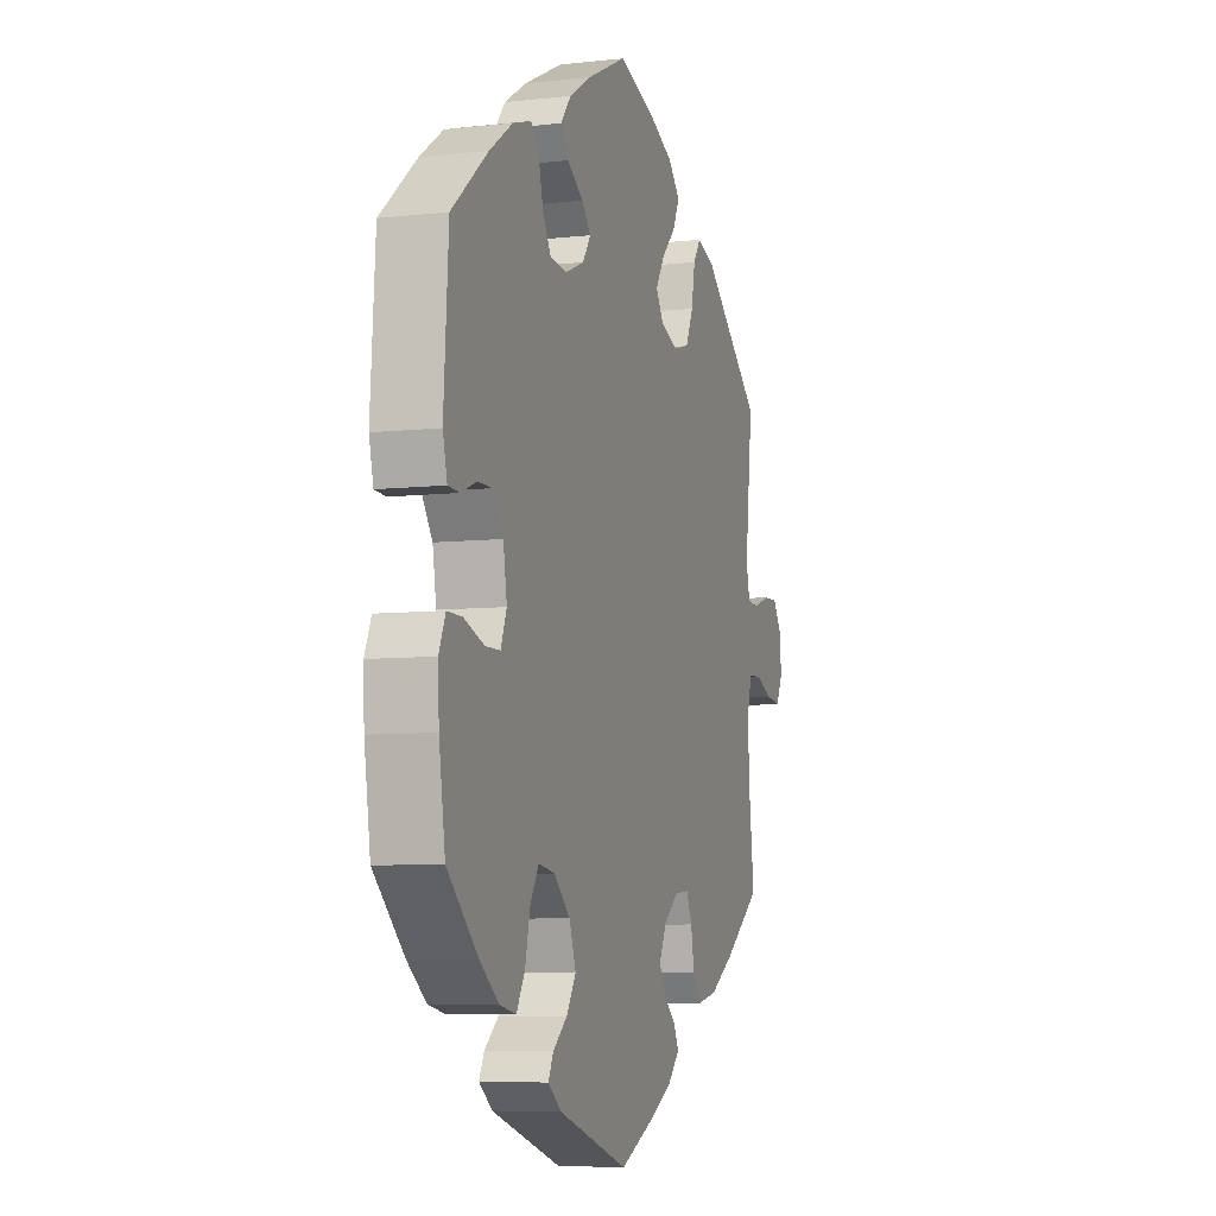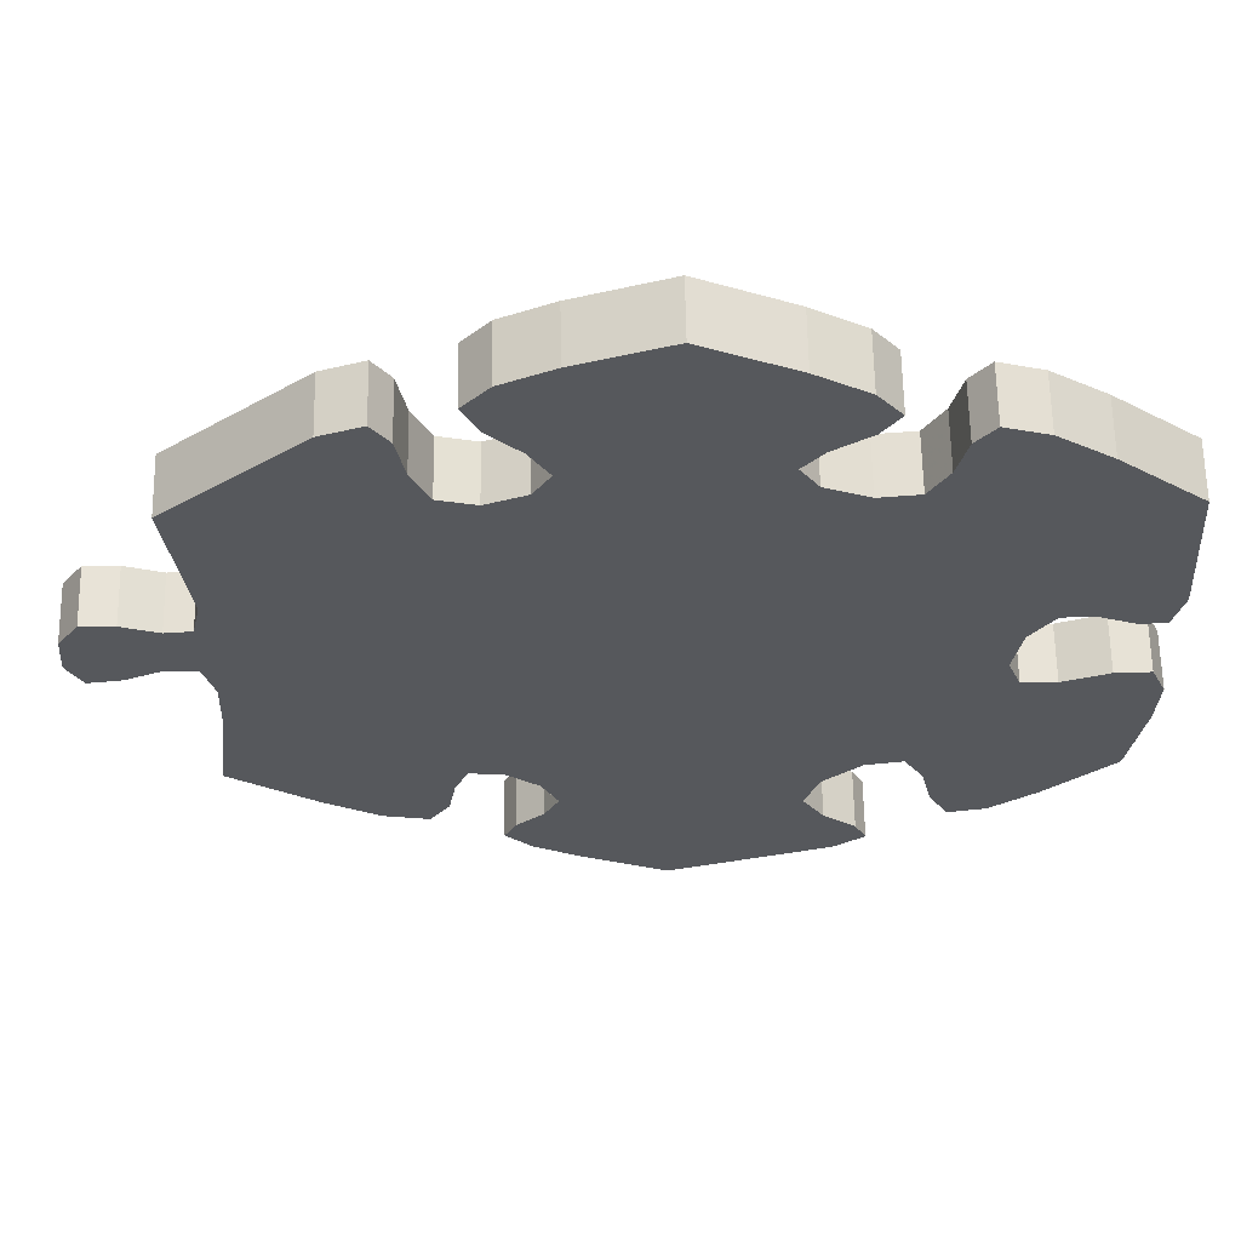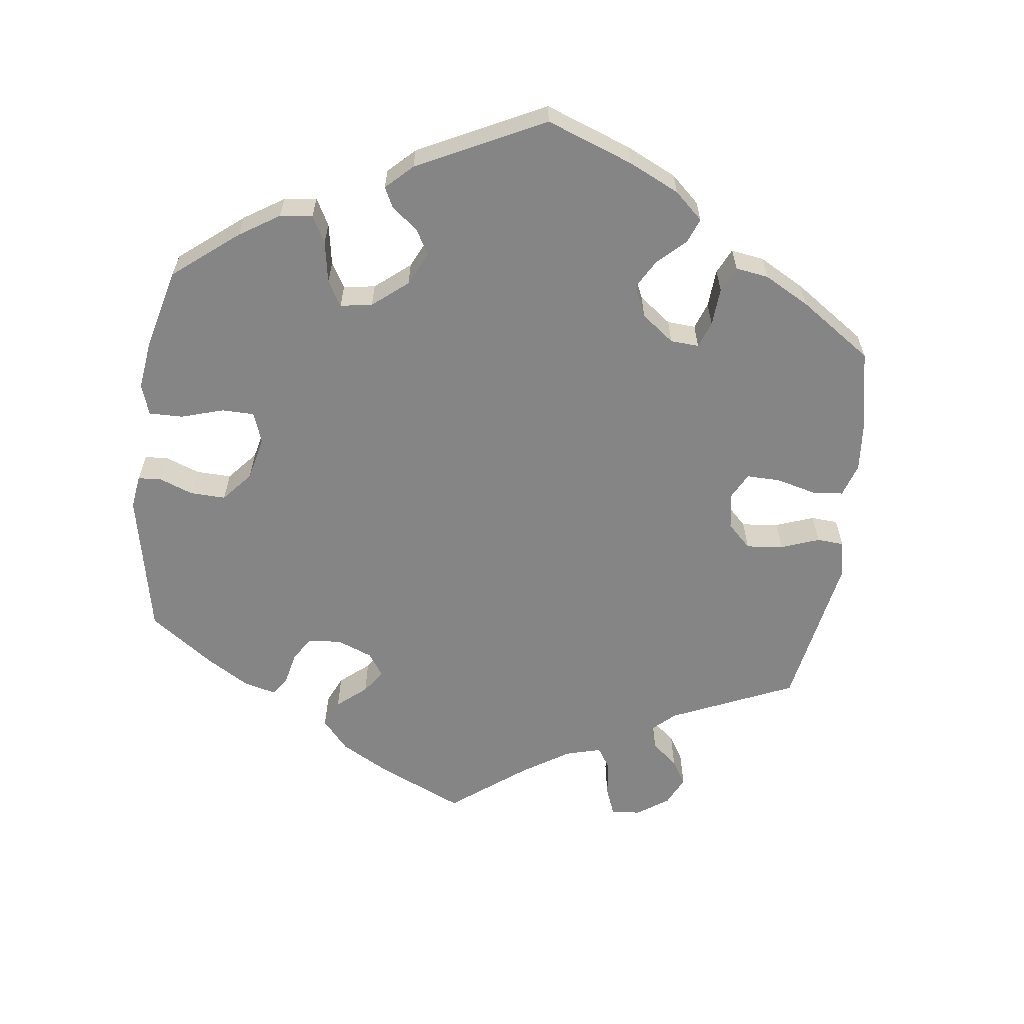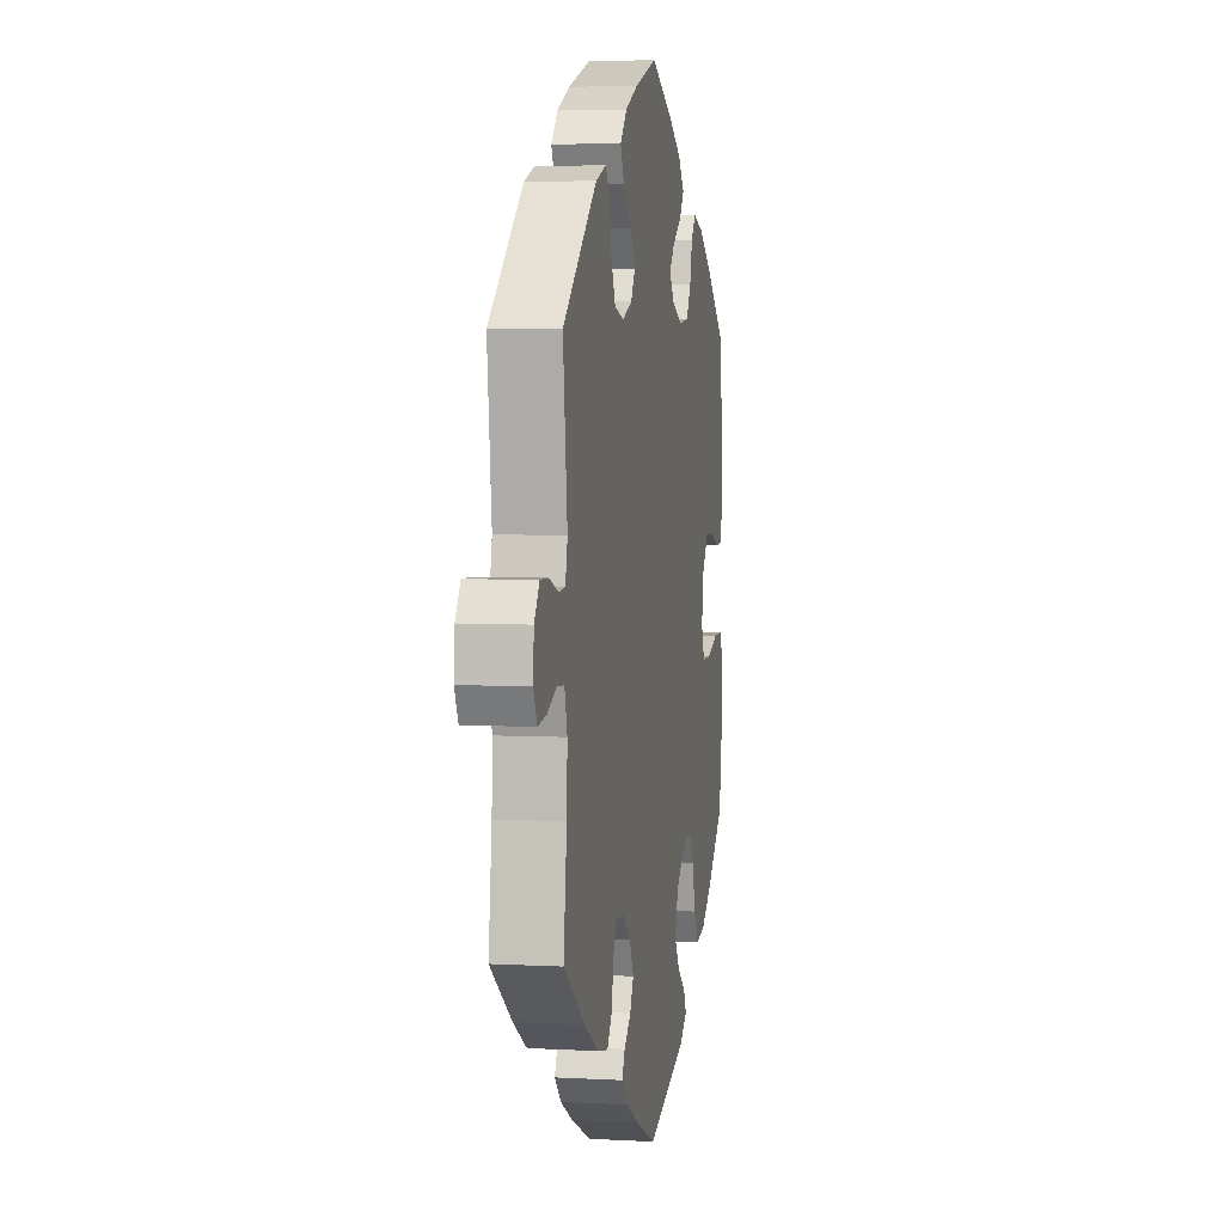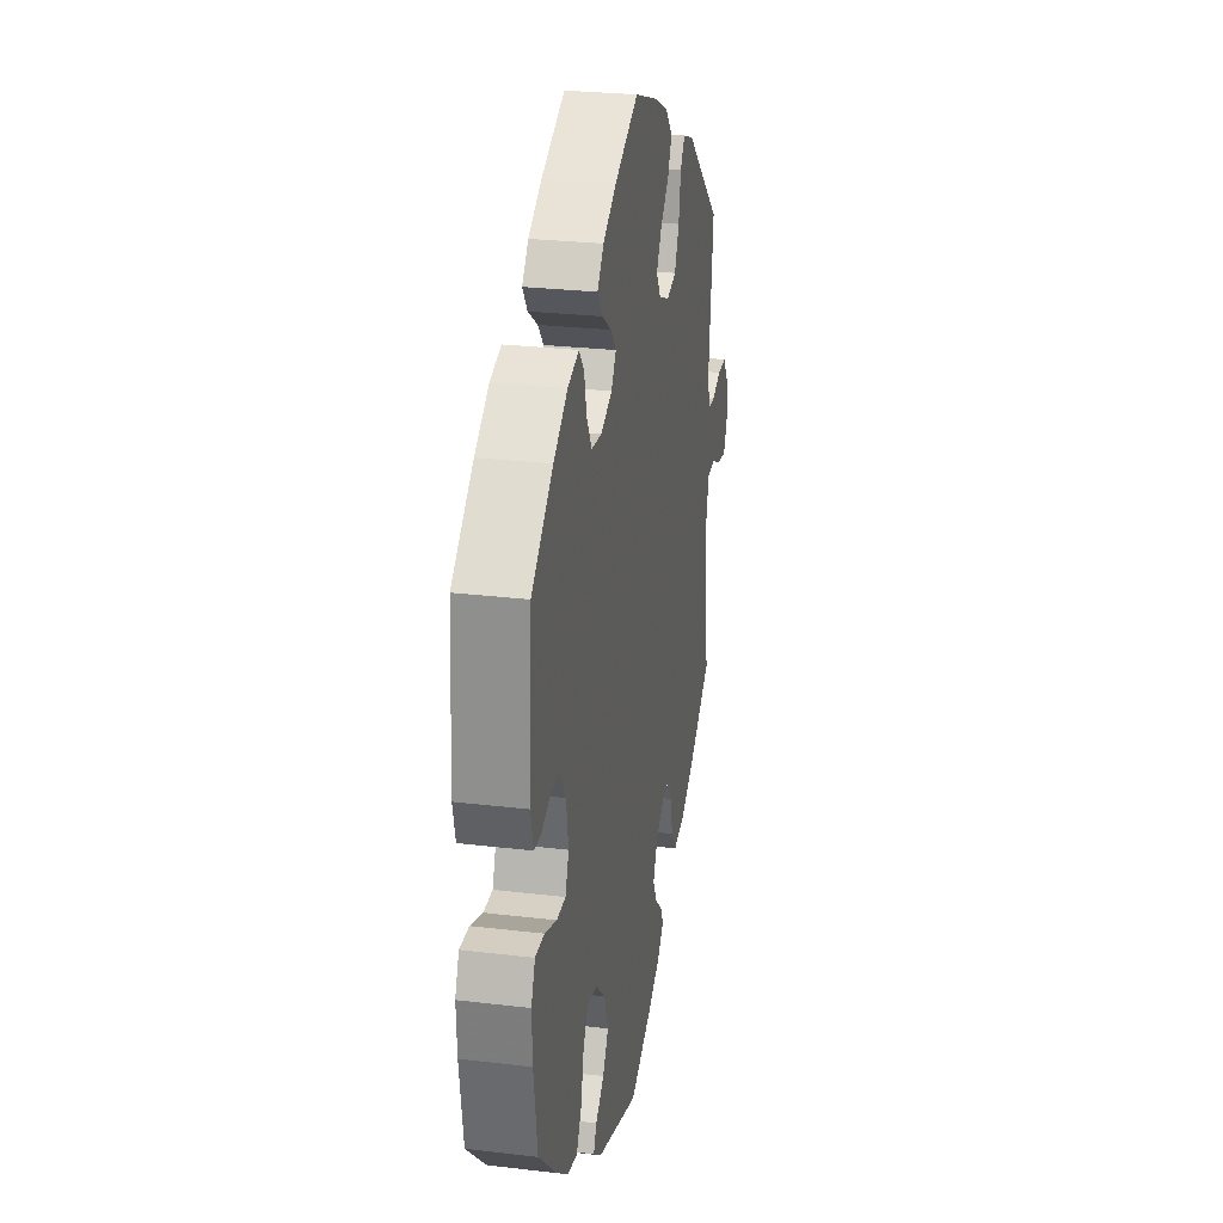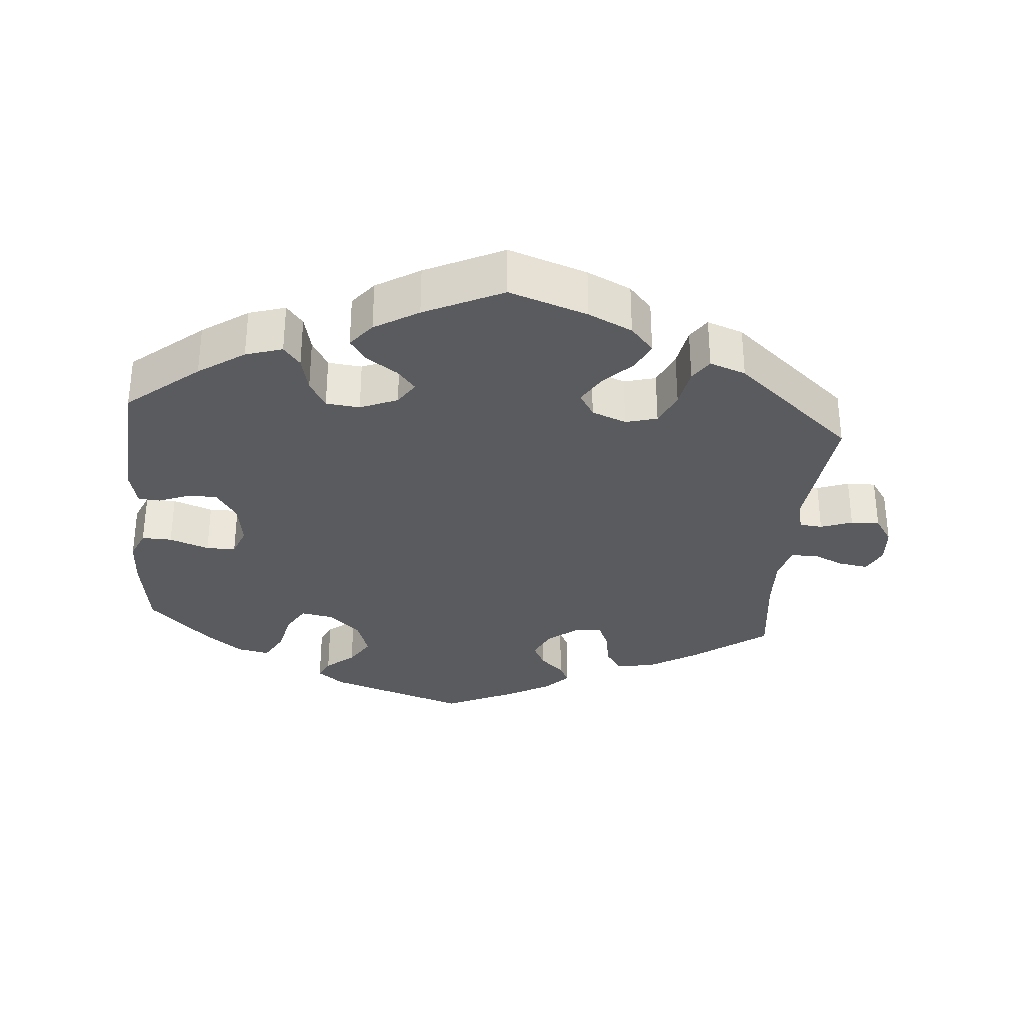
<metadata>
{"format":"obj","ext":"obj","renderer":"f3d","projection":"perspective","resolution":1024,"background":"white","views":[{"elev":-6.9,"azim":-71.8,"up":"+Z"},{"elev":62.2,"azim":179.0,"up":"+Z"},{"elev":-61.7,"azim":-67.2,"up":"+Y"},{"elev":4.5,"azim":100.2,"up":"+Z"},{"elev":26.6,"azim":-79.4,"up":"+Z"},{"elev":-32.4,"azim":-5.0,"up":"+Y"}]}
</metadata>
<code>
v 0.109 0.07 0.541
v 0.17 0.07 0.512
v 0.202 0.07 0.476
v 0.184 0.07 0.437
v 0.144 0.07 0.396
v 0.12 0.07 0.356
v 0.141 0.07 0.322
v 0.189 0.07 0.303
v 0.233 0.07 0.315
v 0.254 0.07 0.362
v 0.264 0.07 0.418
v 0.285 0.07 0.449
v 0.335 0.07 0.431
v 0.5 0.07 0.289
v 0.479 0.07 0.103
v 0.489 0.07 0.057
v 0.521 0.07 0.054
v 0.565 0.07 0.07
v 0.605 0.07 0.071
v 0.63 0.07 0.034
v 0.634 0.07 -0.019
v 0.616 0.07 -0.056
v 0.575 0.07 -0.05
v 0.53 0.07 -0.03
v 0.494 0.07 -0.032
v 0.481 0.07 -0.081
v 0.484 0.07 -0.158
v 0.5 0.07 -0.289
v 0.396 0.07 -0.365
v 0.33 0.07 -0.405
v 0.276 0.07 -0.416
v 0.252 0.07 -0.382
v 0.243 0.07 -0.33
v 0.227 0.07 -0.294
v 0.188 0.07 -0.297
v 0.147 0.07 -0.33
v 0.127 0.07 -0.372
v 0.145 0.07 -0.407
v 0.178 0.07 -0.437
v 0.192 0.07 -0.466
v 0.16 0.07 -0.499
v 0.101 0.07 -0.532
v 0.001 0.07 -0.578
v -0.193 0.07 -0.514
v -0.23 0.07 -0.485
v -0.216 0.07 -0.456
v -0.177 0.07 -0.424
v -0.151 0.07 -0.382
v -0.169 0.07 -0.33
v -0.214 0.07 -0.288
v -0.259 0.07 -0.28
v -0.282 0.07 -0.319
v -0.296 0.07 -0.379
v -0.319 0.07 -0.42
v -0.364 0.07 -0.411
v -0.417 0.07 -0.37
v -0.501 0.07 -0.289
v -0.518 0.07 -0.176
v -0.521 0.07 -0.11
v -0.503 0.07 -0.068
v -0.461 0.07 -0.069
v -0.406 0.07 -0.089
v -0.365 0.07 -0.089
v -0.349 0.07 -0.047
v -0.359 0.07 0.015
v -0.388 0.07 0.058
v -0.428 0.07 0.058
v -0.471 0.07 0.041
v -0.502 0.07 0.043
v -0.514 0.07 0.092
v -0.501 0.07 0.289
v -0.402 0.07 0.371
v -0.338 0.07 0.415
v -0.287 0.07 0.431
v -0.264 0.07 0.402
v -0.252 0.07 0.351
v -0.229 0.07 0.311
v -0.182 0.07 0.306
v -0.13 0.07 0.328
v -0.108 0.07 0.361
v -0.133 0.07 0.391
v -0.177 0.07 0.421
v -0.199 0.07 0.453
v -0.17 0.07 0.489
v -0.109 0.07 0.526
v 0 0.07 0.578
v 0.109 0 0.541
v 0.17 0 0.512
v 0.202 0 0.476
v 0.184 0 0.437
v 0.144 0 0.396
v 0.12 0 0.356
v 0.141 0 0.322
v 0.189 0 0.303
v 0.233 0 0.315
v 0.254 0 0.362
v 0.264 0 0.418
v 0.285 0 0.449
v 0.335 0 0.431
v 0.5 0 0.289
v 0.479 0 0.103
v 0.489 0 0.057
v 0.521 0 0.054
v 0.565 0 0.07
v 0.605 0 0.071
v 0.63 0 0.034
v 0.634 0 -0.019
v 0.616 0 -0.056
v 0.575 0 -0.05
v 0.53 0 -0.03
v 0.494 0 -0.032
v 0.481 0 -0.081
v 0.484 0 -0.158
v 0.5 0 -0.289
v 0.396 0 -0.365
v 0.33 0 -0.405
v 0.276 0 -0.416
v 0.252 0 -0.382
v 0.243 0 -0.33
v 0.227 0 -0.294
v 0.188 0 -0.297
v 0.147 0 -0.33
v 0.127 0 -0.372
v 0.145 0 -0.407
v 0.178 0 -0.437
v 0.192 0 -0.466
v 0.16 0 -0.499
v 0.101 0 -0.532
v 0.001 0 -0.578
v -0.193 0 -0.514
v -0.23 0 -0.485
v -0.216 0 -0.456
v -0.177 0 -0.424
v -0.151 0 -0.382
v -0.169 0 -0.33
v -0.214 0 -0.288
v -0.259 0 -0.28
v -0.282 0 -0.319
v -0.296 0 -0.379
v -0.319 0 -0.42
v -0.364 0 -0.411
v -0.417 0 -0.37
v -0.501 0 -0.289
v -0.518 0 -0.176
v -0.521 0 -0.11
v -0.503 0 -0.068
v -0.461 0 -0.069
v -0.406 0 -0.089
v -0.365 0 -0.089
v -0.349 0 -0.047
v -0.359 0 0.015
v -0.388 0 0.058
v -0.428 0 0.058
v -0.471 0 0.041
v -0.502 0 0.043
v -0.514 0 0.092
v -0.501 0 0.289
v -0.402 0 0.371
v -0.338 0 0.415
v -0.287 0 0.431
v -0.264 0 0.402
v -0.252 0 0.351
v -0.229 0 0.311
v -0.182 0 0.306
v -0.13 0 0.328
v -0.108 0 0.361
v -0.133 0 0.391
v -0.177 0 0.421
v -0.199 0 0.453
v -0.17 0 0.489
v -0.109 0 0.526
v 0 0 0.578
f 81 82 83 84
f 80 81 84 85
f 73 74 75 76
f 73 76 77
f 72 73 77
f 71 72 77
f 70 71 77 78
f 67 68 69 70
f 66 67 70 78
f 59 60 61 62
f 59 62 63
f 58 59 63
f 57 58 63
f 56 57 63
f 55 56 63 64
f 52 53 54 55
f 51 52 55 64
f 44 45 46 47
f 44 47 48
f 43 44 48
f 42 43 48 49
f 38 39 40 41
f 37 38 41 42
f 30 31 32 33
f 30 33 34
f 27 28 29 30
f 26 27 30 34
f 25 26 34 35
f 21 22 23 24
f 21 24 25
f 20 21 25
f 17 18 19 20
f 16 17 20 25
f 15 16 25 35
f 10 11 12 13
f 9 10 13 14
f 8 9 14 15
f 2 3 4 5
f 2 5 6
f 1 2 6
f 80 85 86 1
f 65 66 78 79
f 51 64 65 79
f 50 51 79 80
f 37 42 49 50
f 36 37 50 80
f 7 8 15 35
f 6 7 35 36
f 1 6 36 80
f 170 169 168 167
f 171 170 167 166
f 162 161 160 159
f 163 162 159
f 163 159 158
f 163 158 157
f 164 163 157 156
f 156 155 154 153
f 164 156 153 152
f 148 147 146 145
f 149 148 145
f 149 145 144
f 149 144 143
f 149 143 142
f 150 149 142 141
f 141 140 139 138
f 150 141 138 137
f 133 132 131 130
f 134 133 130
f 134 130 129
f 135 134 129 128
f 127 126 125 124
f 128 127 124 123
f 119 118 117 116
f 120 119 116
f 116 115 114 113
f 120 116 113 112
f 121 120 112 111
f 110 109 108 107
f 111 110 107
f 111 107 106
f 106 105 104 103
f 111 106 103 102
f 121 111 102 101
f 99 98 97 96
f 100 99 96 95
f 101 100 95 94
f 91 90 89 88
f 92 91 88
f 92 88 87
f 87 172 171 166
f 165 164 152 151
f 165 151 150 137
f 166 165 137 136
f 136 135 128 123
f 166 136 123 122
f 121 101 94 93
f 122 121 93 92
f 166 122 92 87
f 1 87 88 2
f 2 88 89 3
f 3 89 90 4
f 4 90 91 5
f 5 91 92 6
f 6 92 93 7
f 7 93 94 8
f 8 94 95 9
f 9 95 96 10
f 10 96 97 11
f 11 97 98 12
f 12 98 99 13
f 13 99 100 14
f 14 100 101 15
f 15 101 102 16
f 16 102 103 17
f 17 103 104 18
f 18 104 105 19
f 19 105 106 20
f 20 106 107 21
f 21 107 108 22
f 22 108 109 23
f 23 109 110 24
f 24 110 111 25
f 25 111 112 26
f 26 112 113 27
f 27 113 114 28
f 28 114 115 29
f 29 115 116 30
f 30 116 117 31
f 31 117 118 32
f 32 118 119 33
f 33 119 120 34
f 34 120 121 35
f 35 121 122 36
f 36 122 123 37
f 37 123 124 38
f 38 124 125 39
f 39 125 126 40
f 40 126 127 41
f 41 127 128 42
f 42 128 129 43
f 43 129 130 44
f 44 130 131 45
f 45 131 132 46
f 46 132 133 47
f 47 133 134 48
f 48 134 135 49
f 49 135 136 50
f 50 136 137 51
f 51 137 138 52
f 52 138 139 53
f 53 139 140 54
f 54 140 141 55
f 55 141 142 56
f 56 142 143 57
f 57 143 144 58
f 58 144 145 59
f 59 145 146 60
f 60 146 147 61
f 61 147 148 62
f 62 148 149 63
f 63 149 150 64
f 64 150 151 65
f 65 151 152 66
f 66 152 153 67
f 67 153 154 68
f 68 154 155 69
f 69 155 156 70
f 70 156 157 71
f 71 157 158 72
f 72 158 159 73
f 73 159 160 74
f 74 160 161 75
f 75 161 162 76
f 76 162 163 77
f 77 163 164 78
f 78 164 165 79
f 79 165 166 80
f 80 166 167 81
f 81 167 168 82
f 82 168 169 83
f 83 169 170 84
f 84 170 171 85
f 85 171 172 86
f 86 172 87 1

</code>
